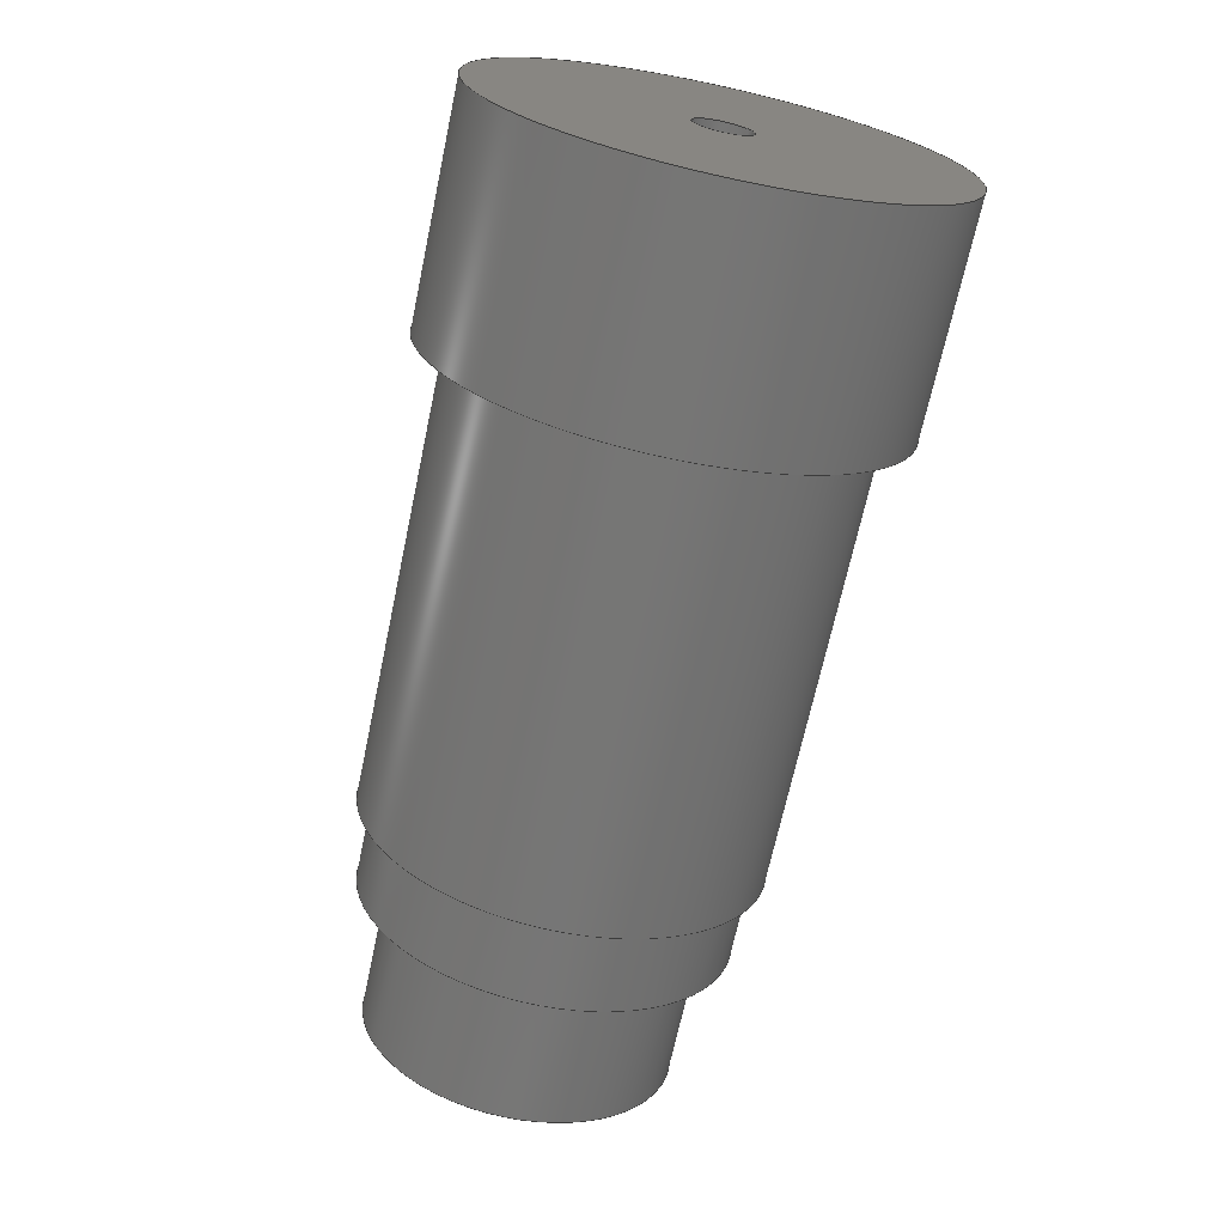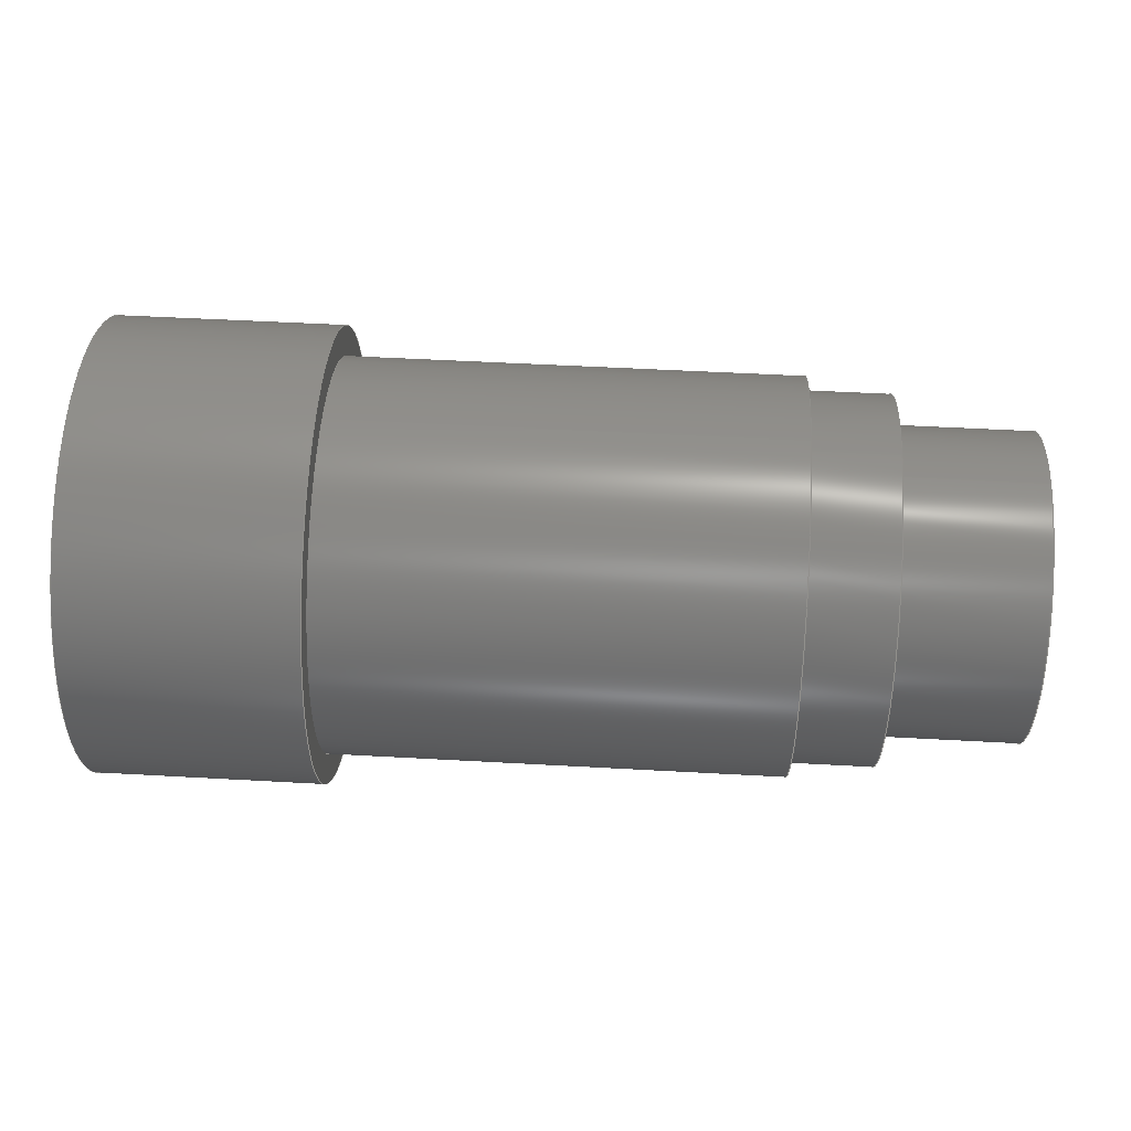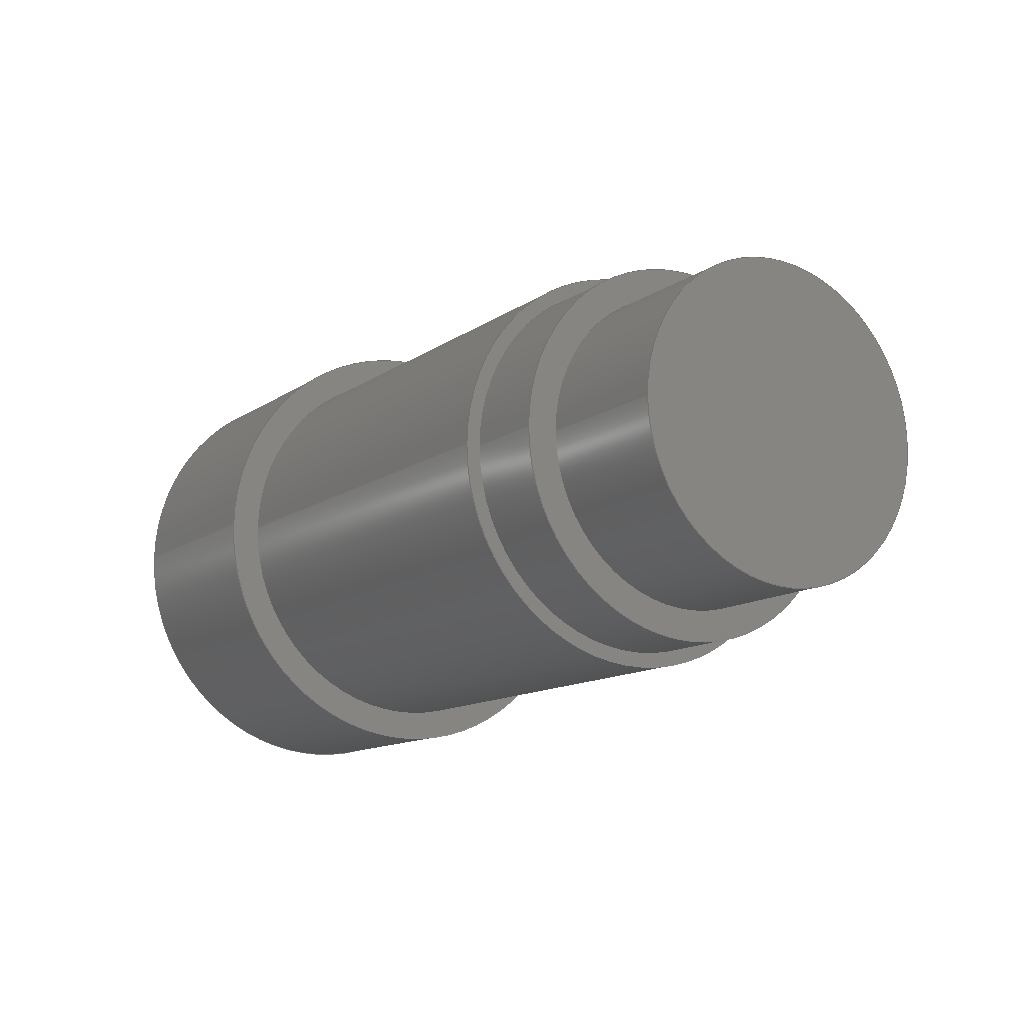
<metadata>
{"format":"step","ext":"step","renderer":"f3d","projection":"perspective","resolution":1024,"background":"white","views":[{"elev":-68.4,"azim":-102.0,"up":"+Z"},{"elev":50.8,"azim":3.5,"up":"+Z"},{"elev":-12.6,"azim":57.0,"up":"+Y"}]}
</metadata>
<code>
ISO-10303-21;
DATA;
#1 = MECHANICAL_DESIGN_GEOMETRIC_PRESENTATION_REPRESENTATION( ' ', ( #7, #8, #9, #10, #11, #12, #13, #14, #15, #16, #17 ), #6 );
#2 = PRODUCT_DEFINITION_CONTEXT( '', #18, 'design' );
#3 = APPLICATION_PROTOCOL_DEFINITION( 'international standard', 'automotive_design', 2001, #18 );
#4 = PRODUCT_CATEGORY_RELATIONSHIP( 'NONE', 'NONE', #19, #20 );
#5 = SHAPE_DEFINITION_REPRESENTATION( #21, #22 );
#6 =  ( GEOMETRIC_REPRESENTATION_CONTEXT( 3 )GLOBAL_UNCERTAINTY_ASSIGNED_CONTEXT( ( #23 ) )GLOBAL_UNIT_ASSIGNED_CONTEXT( ( #24, #25, #26 ) )REPRESENTATION_CONTEXT( 'NONE', 'WORKSPACE' ) );
#7 = STYLED_ITEM( '', ( #27 ), #28 );
#8 = STYLED_ITEM( '', ( #29 ), #30 );
#9 = STYLED_ITEM( '', ( #31 ), #32 );
#10 = STYLED_ITEM( '', ( #33 ), #34 );
#11 = STYLED_ITEM( '', ( #35 ), #36 );
#12 = STYLED_ITEM( '', ( #37 ), #38 );
#13 = STYLED_ITEM( '', ( #39 ), #40 );
#14 = STYLED_ITEM( '', ( #41 ), #42 );
#15 = STYLED_ITEM( '', ( #43 ), #44 );
#16 = STYLED_ITEM( '', ( #45 ), #46 );
#17 = STYLED_ITEM( '', ( #47 ), #48 );
#18 = APPLICATION_CONTEXT( 'core data for automotive mechanical design processes' );
#19 = PRODUCT_CATEGORY( 'part', 'NONE' );
#20 = PRODUCT_RELATED_PRODUCT_CATEGORY( 'detail', ' ', ( #49 ) );
#21 = PRODUCT_DEFINITION_SHAPE( 'NONE', 'NONE', #50 );
#22 = ADVANCED_BREP_SHAPE_REPRESENTATION( 'Part 1', ( #51, #52 ), #6 );
#23 = UNCERTAINTY_MEASURE_WITH_UNIT( LENGTH_MEASURE( 1e-17 ), #24, '', '' );
#24 =  ( CONVERSION_BASED_UNIT( 'METRE', #53 )LENGTH_UNIT(  )NAMED_UNIT( #54 ) );
#25 =  ( NAMED_UNIT( #55 )PLANE_ANGLE_UNIT(  )SI_UNIT( $, .RADIAN. ) );
#26 =  ( NAMED_UNIT( #55 )SI_UNIT( $, .STERADIAN. )SOLID_ANGLE_UNIT(  ) );
#27 = PRESENTATION_STYLE_ASSIGNMENT( ( #56 ) );
#28 = ADVANCED_FACE( '', ( #57, #58 ), #59, .F. );
#29 = PRESENTATION_STYLE_ASSIGNMENT( ( #60 ) );
#30 = ADVANCED_FACE( '', ( #61, #62 ), #63, .F. );
#31 = PRESENTATION_STYLE_ASSIGNMENT( ( #64 ) );
#32 = ADVANCED_FACE( '', ( #65 ), #66, .F. );
#33 = PRESENTATION_STYLE_ASSIGNMENT( ( #67 ) );
#34 = ADVANCED_FACE( '', ( #68, #69 ), #70, .F. );
#35 = PRESENTATION_STYLE_ASSIGNMENT( ( #71 ) );
#36 = ADVANCED_FACE( '', ( #72, #73 ), #74, .T. );
#37 = PRESENTATION_STYLE_ASSIGNMENT( ( #75 ) );
#38 = ADVANCED_FACE( '', ( #76 ), #77, .F. );
#39 = PRESENTATION_STYLE_ASSIGNMENT( ( #78 ) );
#40 = ADVANCED_FACE( '', ( #79, #80 ), #81, .T. );
#41 = PRESENTATION_STYLE_ASSIGNMENT( ( #82 ) );
#42 = ADVANCED_FACE( '', ( #83, #84 ), #85, .T. );
#43 = PRESENTATION_STYLE_ASSIGNMENT( ( #86 ) );
#44 = ADVANCED_FACE( '', ( #87, #88 ), #89, .T. );
#45 = PRESENTATION_STYLE_ASSIGNMENT( ( #90 ) );
#46 = ADVANCED_FACE( '', ( #91, #92 ), #93, .T. );
#47 = PRESENTATION_STYLE_ASSIGNMENT( ( #94 ) );
#48 = ADVANCED_FACE( '', ( #95, #96 ), #97, .F. );
#49 = PRODUCT( 'Part 1', 'Part 1', 'PART-Part 1-DESC', ( #98 ) );
#50 = PRODUCT_DEFINITION( 'NONE', 'NONE', #99, #2 );
#51 = MANIFOLD_SOLID_BREP( 'Part 1', #100 );
#52 = AXIS2_PLACEMENT_3D( '', #101, #102, #103 );
#53 = LENGTH_MEASURE_WITH_UNIT( LENGTH_MEASURE( 1 ), #104 );
#54 = DIMENSIONAL_EXPONENTS( 1, 0, 0, 0, 0, 0, 0 );
#55 = DIMENSIONAL_EXPONENTS( 0, 0, 0, 0, 0, 0, 0 );
#56 = SURFACE_STYLE_USAGE( .BOTH., #105 );
#57 = FACE_OUTER_BOUND( '', #106, .T. );
#58 = FACE_OUTER_BOUND( '', #107, .T. );
#59 = CYLINDRICAL_SURFACE( '', #108, 0.00635 );
#60 = SURFACE_STYLE_USAGE( .BOTH., #109 );
#61 = FACE_OUTER_BOUND( '', #110, .T. );
#62 = FACE_BOUND( '', #111, .T. );
#63 = PLANE( '', #112 );
#64 = SURFACE_STYLE_USAGE( .BOTH., #113 );
#65 = FACE_OUTER_BOUND( '', #114, .T. );
#66 = PLANE( '', #115 );
#67 = SURFACE_STYLE_USAGE( .BOTH., #116 );
#68 = FACE_OUTER_BOUND( '', #117, .T. );
#69 = FACE_BOUND( '', #118, .T. );
#70 = PLANE( '', #119 );
#71 = SURFACE_STYLE_USAGE( .BOTH., #120 );
#72 = FACE_OUTER_BOUND( '', #121, .T. );
#73 = FACE_OUTER_BOUND( '', #122, .T. );
#74 = CYLINDRICAL_SURFACE( '', #123, 0.04127 );
#75 = SURFACE_STYLE_USAGE( .BOTH., #124 );
#76 = FACE_OUTER_BOUND( '', #125, .T. );
#77 = PLANE( '', #126 );
#78 = SURFACE_STYLE_USAGE( .BOTH., #127 );
#79 = FACE_OUTER_BOUND( '', #128, .T. );
#80 = FACE_OUTER_BOUND( '', #129, .T. );
#81 = CYLINDRICAL_SURFACE( '', #130, 0.03454 );
#82 = SURFACE_STYLE_USAGE( .BOTH., #131 );
#83 = FACE_BOUND( '', #132, .T. );
#84 = FACE_OUTER_BOUND( '', #133, .T. );
#85 = PLANE( '', #134 );
#86 = SURFACE_STYLE_USAGE( .BOTH., #135 );
#87 = FACE_OUTER_BOUND( '', #136, .T. );
#88 = FACE_OUTER_BOUND( '', #137, .T. );
#89 = CYLINDRICAL_SURFACE( '', #138, 0.05122 );
#90 = SURFACE_STYLE_USAGE( .BOTH., #139 );
#91 = FACE_OUTER_BOUND( '', #140, .T. );
#92 = FACE_OUTER_BOUND( '', #141, .T. );
#93 = CYLINDRICAL_SURFACE( '', #142, 0.04445 );
#94 = SURFACE_STYLE_USAGE( .BOTH., #143 );
#95 = FACE_BOUND( '', #144, .T. );
#96 = FACE_OUTER_BOUND( '', #145, .T. );
#97 = PLANE( '', #146 );
#98 = PRODUCT_CONTEXT( '', #18, 'mechanical' );
#99 = PRODUCT_DEFINITION_FORMATION_WITH_SPECIFIED_SOURCE( ' ', 'NONE', #49, .NOT_KNOWN. );
#100 = CLOSED_SHELL( '', ( #38, #28, #46, #32, #34, #36, #30, #40, #44, #42, #48 ) );
#101 = CARTESIAN_POINT( '', ( 0, 0, 0 ) );
#102 = DIRECTION( '', ( 0, 0, 1 ) );
#103 = DIRECTION( '', ( 1, 0, 0 ) );
#104 =  ( LENGTH_UNIT(  )NAMED_UNIT( #54 )SI_UNIT( $, .METRE. ) );
#105 = SURFACE_SIDE_STYLE( '', ( #147 ) );
#106 = EDGE_LOOP( '', ( #148 ) );
#107 = EDGE_LOOP( '', ( #149 ) );
#108 = AXIS2_PLACEMENT_3D( '', #150, #151, #152 );
#109 = SURFACE_SIDE_STYLE( '', ( #153 ) );
#110 = EDGE_LOOP( '', ( #154 ) );
#111 = EDGE_LOOP( '', ( #155 ) );
#112 = AXIS2_PLACEMENT_3D( '', #156, #157, #158 );
#113 = SURFACE_SIDE_STYLE( '', ( #159 ) );
#114 = EDGE_LOOP( '', ( #160 ) );
#115 = AXIS2_PLACEMENT_3D( '', #161, #162, #163 );
#116 = SURFACE_SIDE_STYLE( '', ( #164 ) );
#117 = EDGE_LOOP( '', ( #165 ) );
#118 = EDGE_LOOP( '', ( #166 ) );
#119 = AXIS2_PLACEMENT_3D( '', #167, #168, #169 );
#120 = SURFACE_SIDE_STYLE( '', ( #170 ) );
#121 = EDGE_LOOP( '', ( #171 ) );
#122 = EDGE_LOOP( '', ( #172 ) );
#123 = AXIS2_PLACEMENT_3D( '', #173, #174, #175 );
#124 = SURFACE_SIDE_STYLE( '', ( #176 ) );
#125 = EDGE_LOOP( '', ( #177 ) );
#126 = AXIS2_PLACEMENT_3D( '', #178, #179, #180 );
#127 = SURFACE_SIDE_STYLE( '', ( #181 ) );
#128 = EDGE_LOOP( '', ( #182 ) );
#129 = EDGE_LOOP( '', ( #183 ) );
#130 = AXIS2_PLACEMENT_3D( '', #184, #185, #186 );
#131 = SURFACE_SIDE_STYLE( '', ( #187 ) );
#132 = EDGE_LOOP( '', ( #188 ) );
#133 = EDGE_LOOP( '', ( #189 ) );
#134 = AXIS2_PLACEMENT_3D( '', #190, #191, #192 );
#135 = SURFACE_SIDE_STYLE( '', ( #193 ) );
#136 = EDGE_LOOP( '', ( #194 ) );
#137 = EDGE_LOOP( '', ( #195 ) );
#138 = AXIS2_PLACEMENT_3D( '', #196, #197, #198 );
#139 = SURFACE_SIDE_STYLE( '', ( #199 ) );
#140 = EDGE_LOOP( '', ( #200 ) );
#141 = EDGE_LOOP( '', ( #201 ) );
#142 = AXIS2_PLACEMENT_3D( '', #202, #203, #204 );
#143 = SURFACE_SIDE_STYLE( '', ( #205 ) );
#144 = EDGE_LOOP( '', ( #206 ) );
#145 = EDGE_LOOP( '', ( #207 ) );
#146 = AXIS2_PLACEMENT_3D( '', #208, #209, #210 );
#147 = SURFACE_STYLE_FILL_AREA( #211 );
#148 = ORIENTED_EDGE( '', *, *, #212, .T. );
#149 = ORIENTED_EDGE( '', *, *, #213, .F. );
#150 = CARTESIAN_POINT( '', ( 0.0762, 0, 0 ) );
#151 = DIRECTION( '', ( 1, -0, -0 ) );
#152 = DIRECTION( '', ( 0, 0, 1 ) );
#153 = SURFACE_STYLE_FILL_AREA( #214 );
#154 = ORIENTED_EDGE( '', *, *, #215, .F. );
#155 = ORIENTED_EDGE( '', *, *, #216, .T. );
#156 = CARTESIAN_POINT( '', ( 0.1714, 0, 0.01284 ) );
#157 = DIRECTION( '', ( -1, 0, 0 ) );
#158 = DIRECTION( '', ( 0, 0, 1 ) );
#159 = SURFACE_STYLE_FILL_AREA( #217 );
#160 = ORIENTED_EDGE( '', *, *, #218, .F. );
#161 = CARTESIAN_POINT( '', ( 0.2032, 0, 0.009461 ) );
#162 = DIRECTION( '', ( -1, 0, 0 ) );
#163 = DIRECTION( '', ( 0, 0, 1 ) );
#164 = SURFACE_STYLE_FILL_AREA( #219 );
#165 = ORIENTED_EDGE( '', *, *, #220, .F. );
#166 = ORIENTED_EDGE( '', *, *, #221, .T. );
#167 = CARTESIAN_POINT( '', ( 0.1524, 0, 0.01904 ) );
#168 = DIRECTION( '', ( -1, 0, 0 ) );
#169 = DIRECTION( '', ( 0, 0, 1 ) );
#170 = SURFACE_STYLE_FILL_AREA( #222 );
#171 = ORIENTED_EDGE( '', *, *, #215, .T. );
#172 = ORIENTED_EDGE( '', *, *, #221, .F. );
#173 = CARTESIAN_POINT( '', ( 0.127, 0, 0 ) );
#174 = DIRECTION( '', ( 1, -0, -0 ) );
#175 = DIRECTION( '', ( 0, 0, 1 ) );
#176 = SURFACE_STYLE_FILL_AREA( #223 );
#177 = ORIENTED_EDGE( '', *, *, #212, .F. );
#178 = CARTESIAN_POINT( '', ( 0.0762, 0, 0 ) );
#179 = DIRECTION( '', ( 1, 0, 0 ) );
#180 = DIRECTION( '', ( 0, 1, 0 ) );
#181 = SURFACE_STYLE_FILL_AREA( #224 );
#182 = ORIENTED_EDGE( '', *, *, #218, .T. );
#183 = ORIENTED_EDGE( '', *, *, #216, .F. );
#184 = CARTESIAN_POINT( '', ( 0.127, 0, 0 ) );
#185 = DIRECTION( '', ( 1, -0, -0 ) );
#186 = DIRECTION( '', ( 0, 0, 1 ) );
#187 = SURFACE_STYLE_FILL_AREA( #225 );
#188 = ORIENTED_EDGE( '', *, *, #213, .T. );
#189 = ORIENTED_EDGE( '', *, *, #226, .T. );
#190 = CARTESIAN_POINT( '', ( 3.469e-18, 0, 0.04214 ) );
#191 = DIRECTION( '', ( -1, 0, 0 ) );
#192 = DIRECTION( '', ( 0, 0, 1 ) );
#193 = SURFACE_STYLE_FILL_AREA( #227 );
#194 = ORIENTED_EDGE( '', *, *, #228, .T. );
#195 = ORIENTED_EDGE( '', *, *, #226, .F. );
#196 = CARTESIAN_POINT( '', ( 0.0254, 0, 0 ) );
#197 = DIRECTION( '', ( 1, -0, -0 ) );
#198 = DIRECTION( '', ( 0, 0, 1 ) );
#199 = SURFACE_STYLE_FILL_AREA( #229 );
#200 = ORIENTED_EDGE( '', *, *, #220, .T. );
#201 = ORIENTED_EDGE( '', *, *, #230, .F. );
#202 = CARTESIAN_POINT( '', ( 0.127, 0, 0 ) );
#203 = DIRECTION( '', ( 1, -0, -0 ) );
#204 = DIRECTION( '', ( 0, 0, 1 ) );
#205 = SURFACE_STYLE_FILL_AREA( #231 );
#206 = ORIENTED_EDGE( '', *, *, #230, .T. );
#207 = ORIENTED_EDGE( '', *, *, #228, .F. );
#208 = CARTESIAN_POINT( '', ( 0.0508, 0, 0.009083 ) );
#209 = DIRECTION( '', ( -1, 0, 0 ) );
#210 = DIRECTION( '', ( 0, 0, 1 ) );
#211 = FILL_AREA_STYLE( '', ( #232 ) );
#212 = EDGE_CURVE( '', #233, #233, #234, .T. );
#213 = EDGE_CURVE( '', #235, #235, #236, .T. );
#214 = FILL_AREA_STYLE( '', ( #237 ) );
#215 = EDGE_CURVE( '', #238, #238, #239, .T. );
#216 = EDGE_CURVE( '', #240, #240, #241, .T. );
#217 = FILL_AREA_STYLE( '', ( #242 ) );
#218 = EDGE_CURVE( '', #243, #243, #244, .T. );
#219 = FILL_AREA_STYLE( '', ( #245 ) );
#220 = EDGE_CURVE( '', #246, #246, #247, .T. );
#221 = EDGE_CURVE( '', #248, #248, #249, .T. );
#222 = FILL_AREA_STYLE( '', ( #250 ) );
#223 = FILL_AREA_STYLE( '', ( #251 ) );
#224 = FILL_AREA_STYLE( '', ( #252 ) );
#225 = FILL_AREA_STYLE( '', ( #253 ) );
#226 = EDGE_CURVE( '', #254, #254, #255, .T. );
#227 = FILL_AREA_STYLE( '', ( #256 ) );
#228 = EDGE_CURVE( '', #257, #257, #258, .T. );
#229 = FILL_AREA_STYLE( '', ( #259 ) );
#230 = EDGE_CURVE( '', #260, #260, #261, .T. );
#231 = FILL_AREA_STYLE( '', ( #262 ) );
#232 = FILL_AREA_STYLE_COLOUR( '', #263 );
#233 = VERTEX_POINT( '', #264 );
#234 = CIRCLE( '', #265, 0.00635 );
#235 = VERTEX_POINT( '', #266 );
#236 = CIRCLE( '', #267, 0.00635 );
#237 = FILL_AREA_STYLE_COLOUR( '', #268 );
#238 = VERTEX_POINT( '', #269 );
#239 = CIRCLE( '', #270, 0.04127 );
#240 = VERTEX_POINT( '', #271 );
#241 = CIRCLE( '', #272, 0.03454 );
#242 = FILL_AREA_STYLE_COLOUR( '', #273 );
#243 = VERTEX_POINT( '', #274 );
#244 = CIRCLE( '', #275, 0.03454 );
#245 = FILL_AREA_STYLE_COLOUR( '', #276 );
#246 = VERTEX_POINT( '', #277 );
#247 = CIRCLE( '', #278, 0.04445 );
#248 = VERTEX_POINT( '', #279 );
#249 = CIRCLE( '', #280, 0.04127 );
#250 = FILL_AREA_STYLE_COLOUR( '', #281 );
#251 = FILL_AREA_STYLE_COLOUR( '', #282 );
#252 = FILL_AREA_STYLE_COLOUR( '', #283 );
#253 = FILL_AREA_STYLE_COLOUR( '', #284 );
#254 = VERTEX_POINT( '', #285 );
#255 = CIRCLE( '', #286, 0.05122 );
#256 = FILL_AREA_STYLE_COLOUR( '', #287 );
#257 = VERTEX_POINT( '', #288 );
#258 = CIRCLE( '', #289, 0.05122 );
#259 = FILL_AREA_STYLE_COLOUR( '', #290 );
#260 = VERTEX_POINT( '', #291 );
#261 = CIRCLE( '', #292, 0.04445 );
#262 = FILL_AREA_STYLE_COLOUR( '', #293 );
#263 = COLOUR_RGB( '', 0.6039, 0.6471, 0.6863 );
#264 = CARTESIAN_POINT( '', ( 0.0762, 0.00635, 0 ) );
#265 = AXIS2_PLACEMENT_3D( '', #294, #295, #296 );
#266 = CARTESIAN_POINT( '', ( 0, 0.00635, 0 ) );
#267 = AXIS2_PLACEMENT_3D( '', #297, #298, #299 );
#268 = COLOUR_RGB( '', 0.6039, 0.6471, 0.6863 );
#269 = CARTESIAN_POINT( '', ( 0.1714, 0, 0.04127 ) );
#270 = AXIS2_PLACEMENT_3D( '', #300, #301, #302 );
#271 = CARTESIAN_POINT( '', ( 0.1714, 0, 0.03454 ) );
#272 = AXIS2_PLACEMENT_3D( '', #303, #304, #305 );
#273 = COLOUR_RGB( '', 0.6039, 0.6471, 0.6863 );
#274 = CARTESIAN_POINT( '', ( 0.2032, 0, 0.03454 ) );
#275 = AXIS2_PLACEMENT_3D( '', #306, #307, #308 );
#276 = COLOUR_RGB( '', 0.6039, 0.6471, 0.6863 );
#277 = CARTESIAN_POINT( '', ( 0.1524, 0, 0.04445 ) );
#278 = AXIS2_PLACEMENT_3D( '', #309, #310, #311 );
#279 = CARTESIAN_POINT( '', ( 0.1524, 0, 0.04127 ) );
#280 = AXIS2_PLACEMENT_3D( '', #312, #313, #314 );
#281 = COLOUR_RGB( '', 0.6039, 0.6471, 0.6863 );
#282 = COLOUR_RGB( '', 0.6039, 0.6471, 0.6863 );
#283 = COLOUR_RGB( '', 0.6039, 0.6471, 0.6863 );
#284 = COLOUR_RGB( '', 0.6039, 0.6471, 0.6863 );
#285 = CARTESIAN_POINT( '', ( 0, 0, 0.05122 ) );
#286 = AXIS2_PLACEMENT_3D( '', #315, #316, #317 );
#287 = COLOUR_RGB( '', 0.6039, 0.6471, 0.6863 );
#288 = CARTESIAN_POINT( '', ( 0.0508, 0, 0.05122 ) );
#289 = AXIS2_PLACEMENT_3D( '', #318, #319, #320 );
#290 = COLOUR_RGB( '', 0.6039, 0.6471, 0.6863 );
#291 = CARTESIAN_POINT( '', ( 0.0508, 0, 0.04445 ) );
#292 = AXIS2_PLACEMENT_3D( '', #321, #322, #323 );
#293 = COLOUR_RGB( '', 0.6039, 0.6471, 0.6863 );
#294 = CARTESIAN_POINT( '', ( 0.0762, 0, 0 ) );
#295 = DIRECTION( '', ( 1, 0, 0 ) );
#296 = DIRECTION( '', ( 0, 1, 0 ) );
#297 = CARTESIAN_POINT( '', ( 0, 0, 0 ) );
#298 = DIRECTION( '', ( 1, 0, 0 ) );
#299 = DIRECTION( '', ( 0, 1, 0 ) );
#300 = CARTESIAN_POINT( '', ( 0.1714, 0, 0 ) );
#301 = DIRECTION( '', ( -1, 0, 0 ) );
#302 = DIRECTION( '', ( 0, 0, 1 ) );
#303 = CARTESIAN_POINT( '', ( 0.1714, 0, 0 ) );
#304 = DIRECTION( '', ( -1, 0, 0 ) );
#305 = DIRECTION( '', ( 0, 0, 1 ) );
#306 = CARTESIAN_POINT( '', ( 0.2032, 0, 0 ) );
#307 = DIRECTION( '', ( -1, 0, 0 ) );
#308 = DIRECTION( '', ( 0, 0, 1 ) );
#309 = CARTESIAN_POINT( '', ( 0.1524, 0, 0 ) );
#310 = DIRECTION( '', ( -1, 0, 0 ) );
#311 = DIRECTION( '', ( 0, 0, 1 ) );
#312 = CARTESIAN_POINT( '', ( 0.1524, 0, 0 ) );
#313 = DIRECTION( '', ( -1, 0, 0 ) );
#314 = DIRECTION( '', ( 0, 0, 1 ) );
#315 = CARTESIAN_POINT( '', ( 0, 0, 0 ) );
#316 = DIRECTION( '', ( -1, 0, 0 ) );
#317 = DIRECTION( '', ( 0, 0, 1 ) );
#318 = CARTESIAN_POINT( '', ( 0.0508, 0, 0 ) );
#319 = DIRECTION( '', ( -1, 0, 0 ) );
#320 = DIRECTION( '', ( 0, 0, 1 ) );
#321 = CARTESIAN_POINT( '', ( 0.0508, 0, 0 ) );
#322 = DIRECTION( '', ( -1, 0, 0 ) );
#323 = DIRECTION( '', ( 0, 0, 1 ) );
ENDSEC;
END-ISO-10303-21;

</code>
